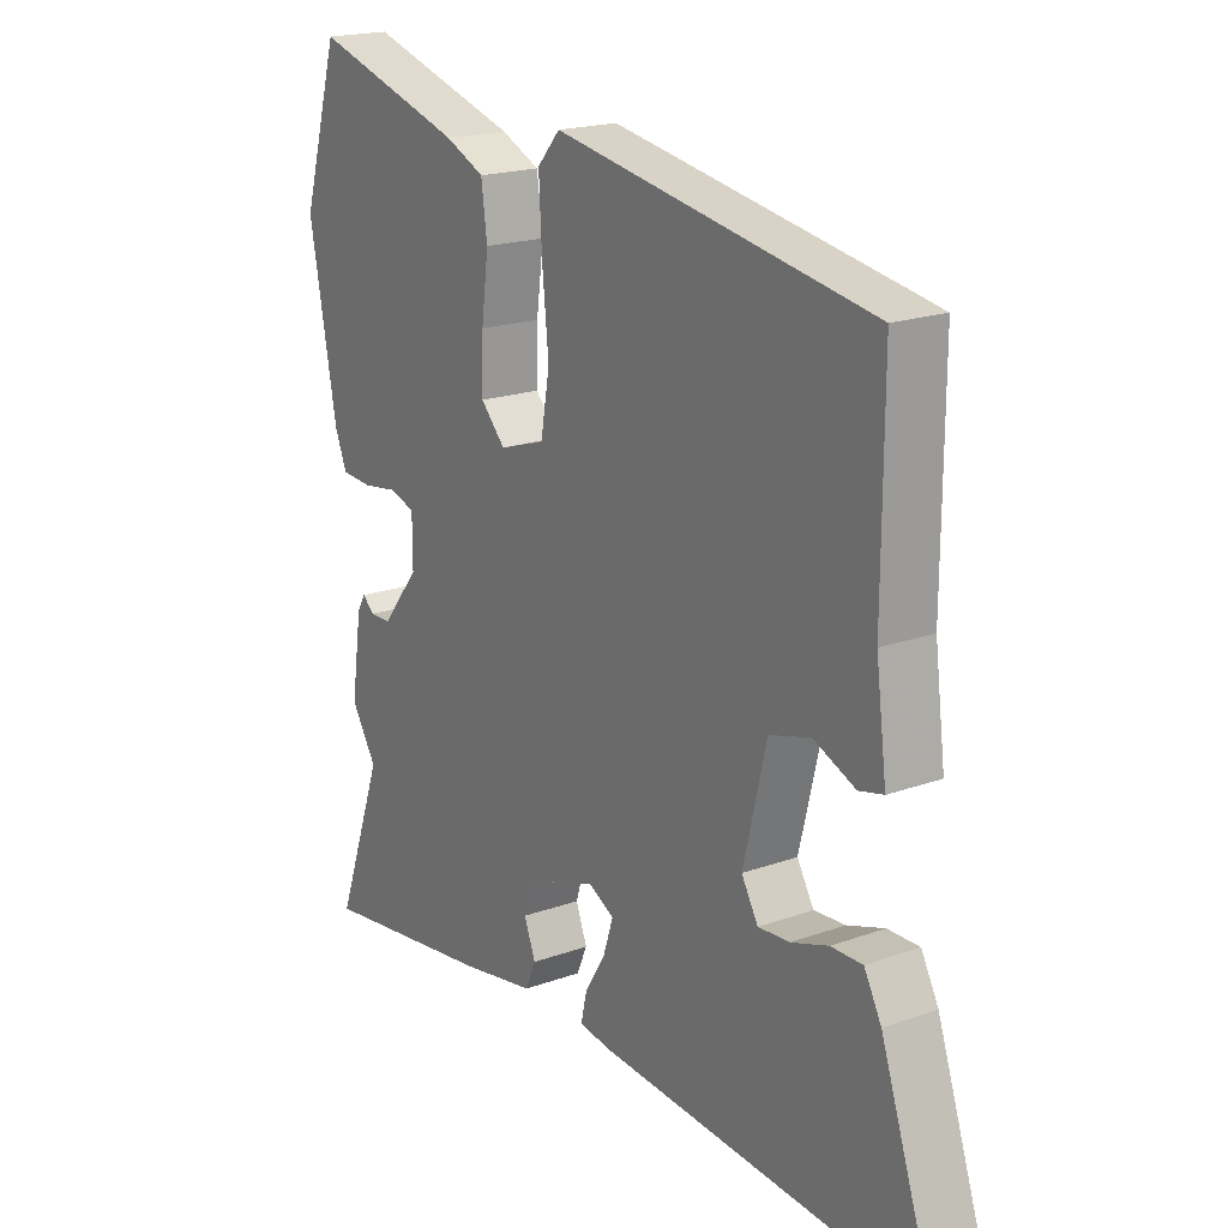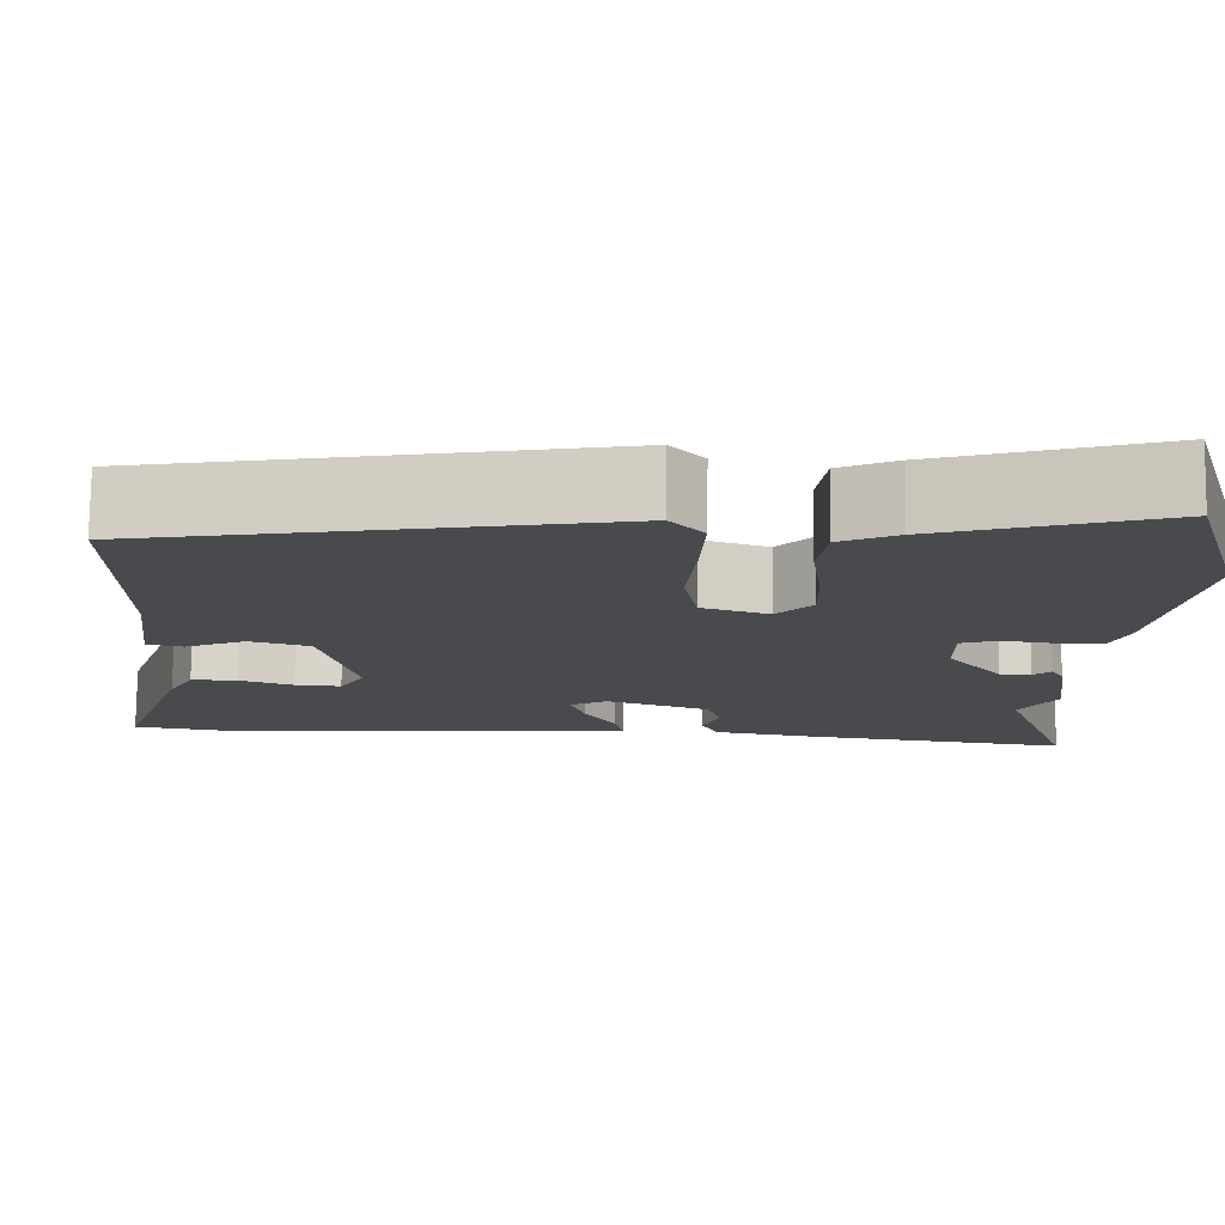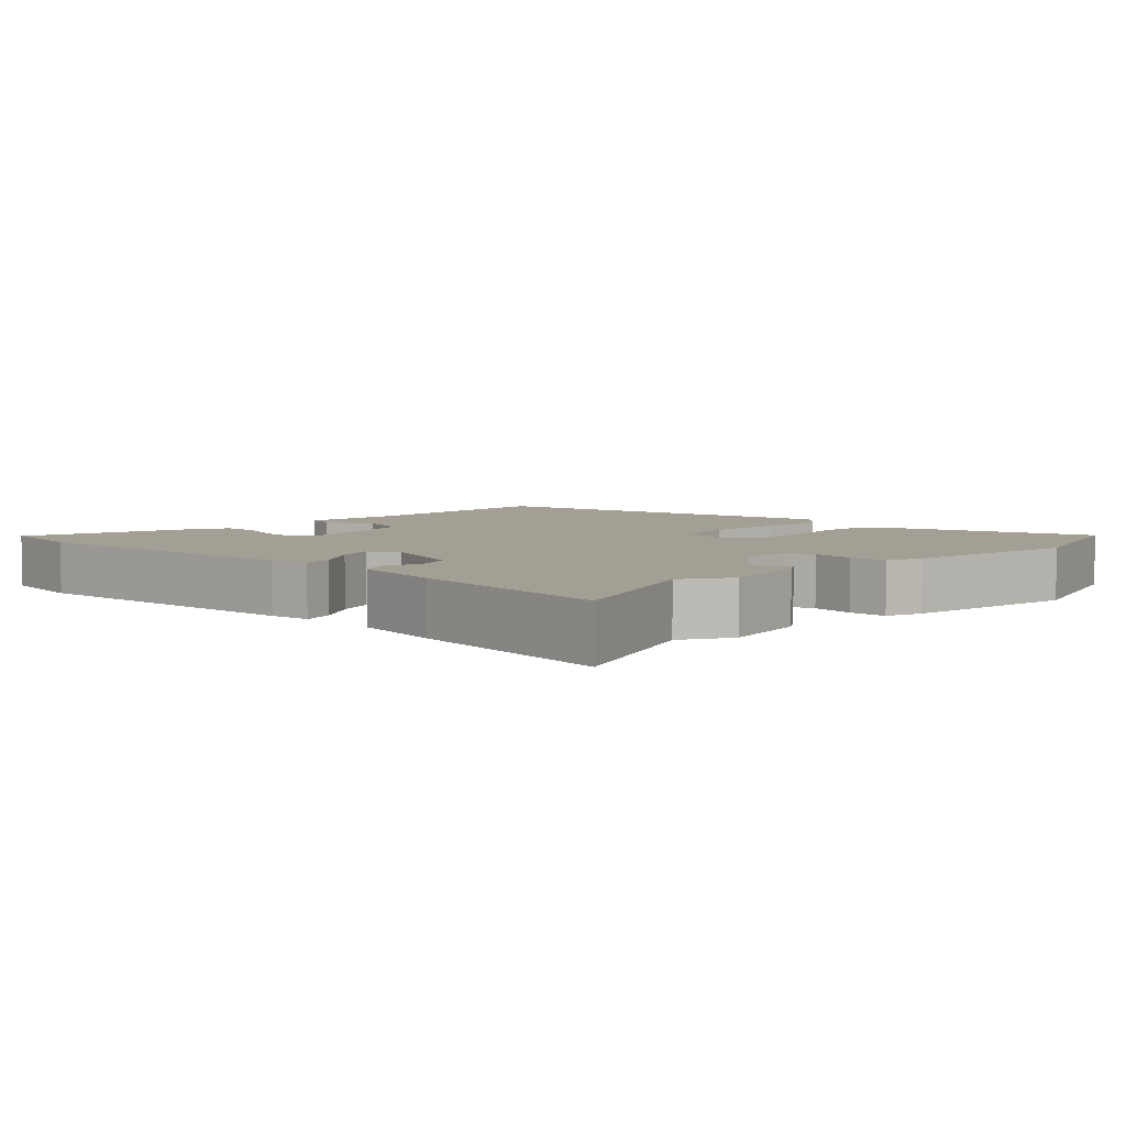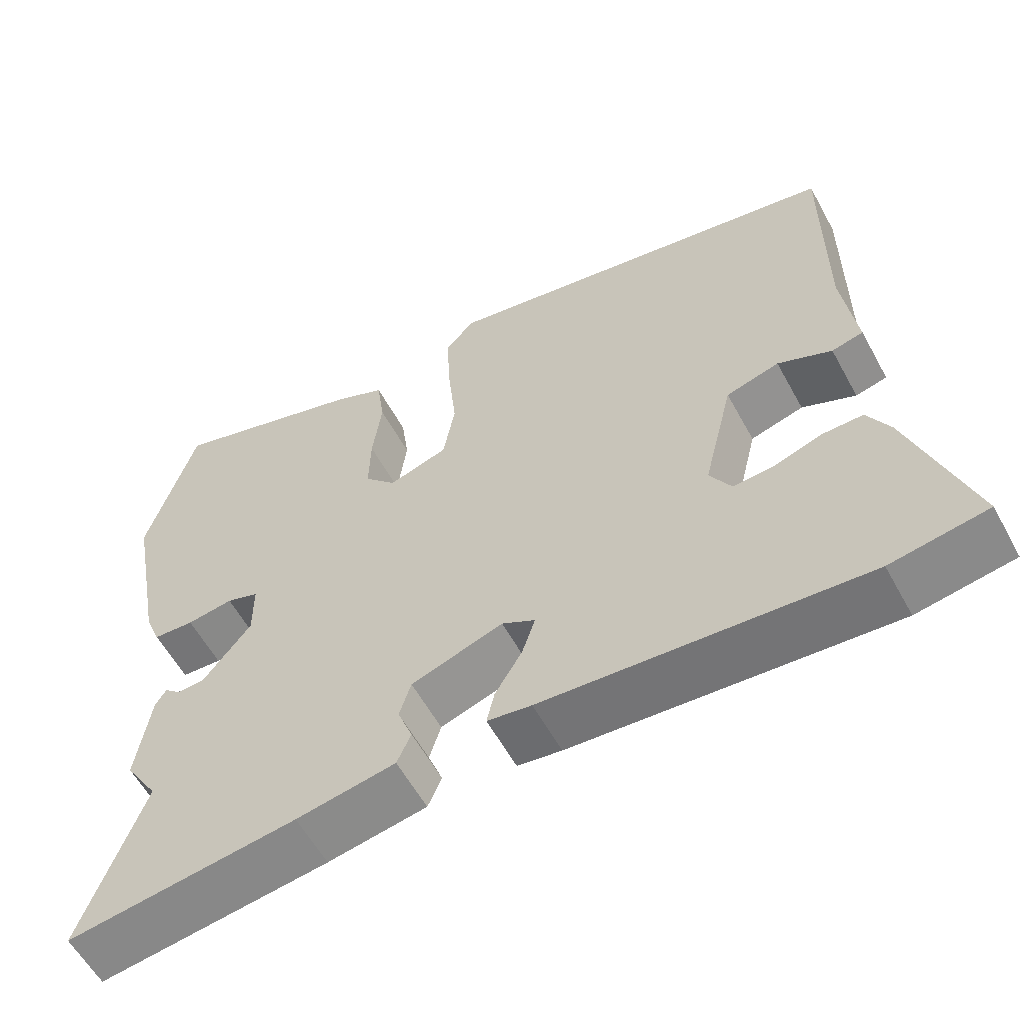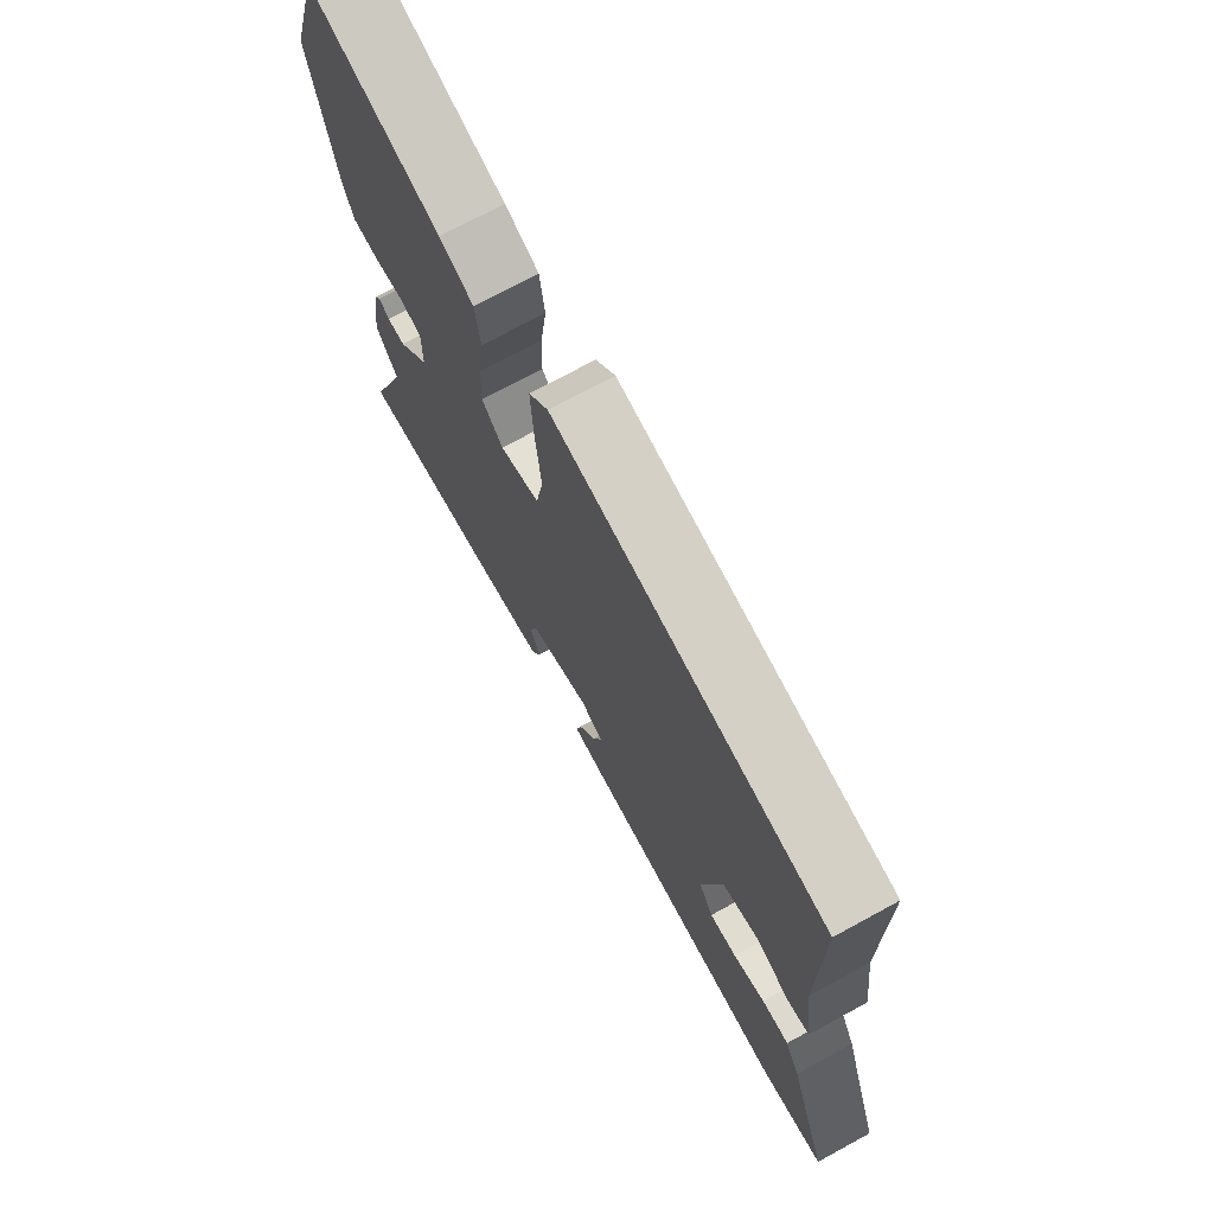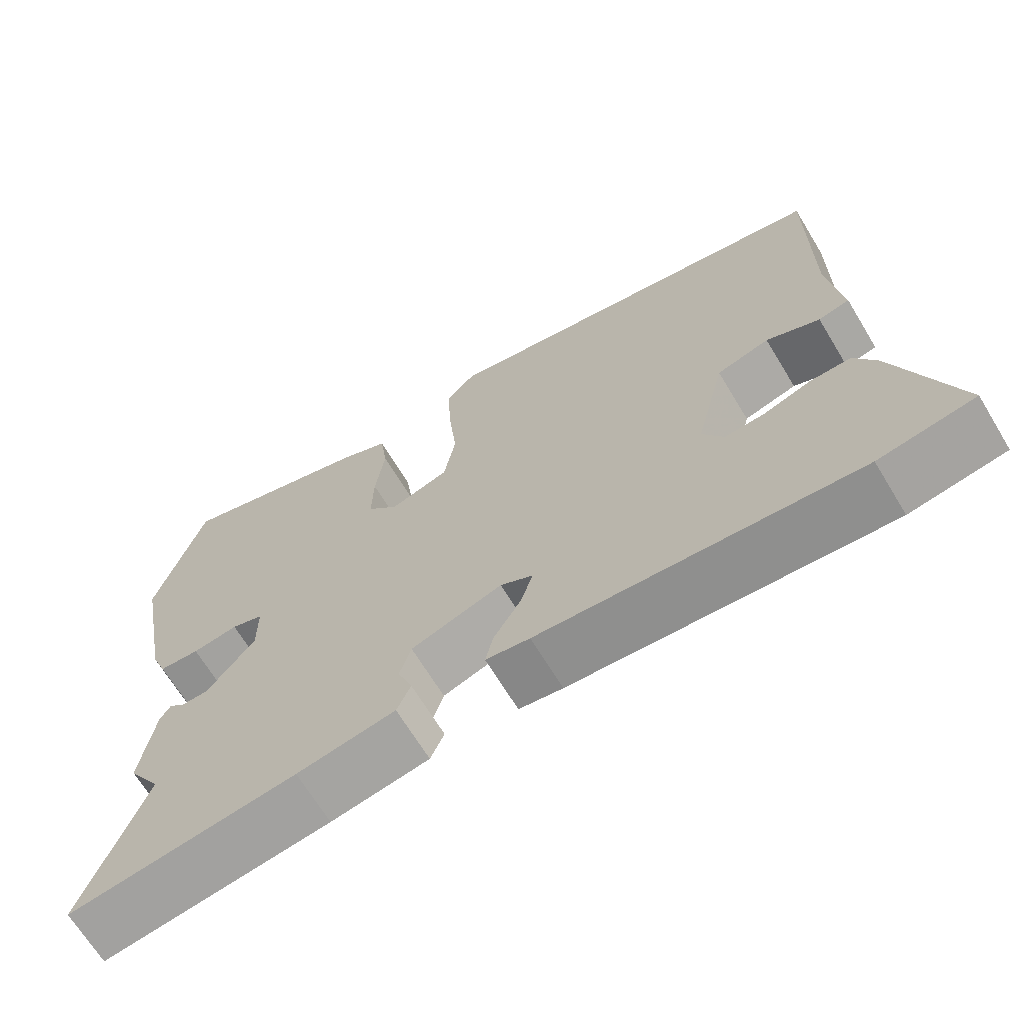
<metadata>
{"format":"obj","ext":"obj","renderer":"f3d","projection":"perspective","resolution":1024,"background":"white","views":[{"elev":19.3,"azim":56.0,"up":"+Z"},{"elev":76.8,"azim":-179.3,"up":"+Z"},{"elev":5.5,"azim":-137.2,"up":"+Y"},{"elev":-58.5,"azim":28.5,"up":"+Z"},{"elev":72.4,"azim":61.4,"up":"+Z"},{"elev":-67.7,"azim":31.2,"up":"+Z"}]}
</metadata>
<code>
v -0.512 0.07 -0.532
v -0.432 0.07 -0.309
v -0.475 0.07 -0.241
v -0.457 0.07 -0.117
v -0.443 0.07 -0.094
v -0.423 0.07 -0.112
v -0.387 0.07 -0.111
v -0.324 0.07 -0.032
v -0.324 0.07 0.042
v -0.366 0.07 0.056
v -0.426 0.07 0.047
v -0.479 0.07 0.05
v -0.499 0.07 0.1
v -0.545 0.07 0.349
v -0.482 0.07 0.562
v -0.226 0.07 0.485
v -0.16 0.07 0.455
v -0.15 0.07 0.381
v -0.162 0.07 0.289
v -0.164 0.07 0.209
v -0.123 0.07 0.165
v -0.046 0.07 0.19
v -0.031 0.07 0.276
v -0.042 0.07 0.386
v -0.047 0.07 0.482
v -0.009 0.07 0.525
v 0.521 0.07 0.432
v 0.52 0.07 0.129
v 0.538 0.07 -0.01
v 0.497 0.07 -0.02
v 0.427 0.07 0.01
v 0.358 0.07 -0.01
v 0.319 0.07 -0.171
v 0.347 0.07 -0.219
v 0.4 0.07 -0.215
v 0.462 0.07 -0.194
v 0.515 0.07 -0.193
v 0.544 0.07 -0.247
v 0.623 0.07 -0.479
v 0.498 0.07 -0.5
v 0.083 0.07 -0.472
v 0.026 0.07 -0.464
v 0.036 0.07 -0.42
v 0.071 0.07 -0.362
v 0.088 0.07 -0.31
v 0.045 0.07 -0.287
v -0.074 0.07 -0.328
v -0.089 0.07 -0.377
v -0.07 0.07 -0.427
v -0.088 0.07 -0.468
v -0.216 0.07 -0.491
v -0.512 0 -0.532
v -0.432 0 -0.309
v -0.475 0 -0.241
v -0.457 0 -0.117
v -0.443 0 -0.094
v -0.423 0 -0.112
v -0.387 0 -0.111
v -0.324 0 -0.032
v -0.324 0 0.042
v -0.366 0 0.056
v -0.426 0 0.047
v -0.479 0 0.05
v -0.499 0 0.1
v -0.545 0 0.349
v -0.482 0 0.562
v -0.226 0 0.485
v -0.16 0 0.455
v -0.15 0 0.381
v -0.162 0 0.289
v -0.164 0 0.209
v -0.123 0 0.165
v -0.046 0 0.19
v -0.031 0 0.276
v -0.042 0 0.386
v -0.047 0 0.482
v -0.009 0 0.525
v 0.521 0 0.432
v 0.52 0 0.129
v 0.538 0 -0.01
v 0.497 0 -0.02
v 0.427 0 0.01
v 0.358 0 -0.01
v 0.319 0 -0.171
v 0.347 0 -0.219
v 0.4 0 -0.215
v 0.462 0 -0.194
v 0.515 0 -0.193
v 0.544 0 -0.247
v 0.623 0 -0.479
v 0.498 0 -0.5
v 0.083 0 -0.472
v 0.026 0 -0.464
v 0.036 0 -0.42
v 0.071 0 -0.362
v 0.088 0 -0.31
v 0.045 0 -0.287
v -0.074 0 -0.328
v -0.089 0 -0.377
v -0.07 0 -0.427
v -0.088 0 -0.468
v -0.216 0 -0.491
f 51 1 2
f 50 51 2
f 49 50 2
f 48 49 2
f 2 3 4
f 48 2 4
f 47 48 4
f 46 47 4
f 42 43 44
f 41 42 44
f 40 41 44
f 39 40 44
f 38 39 44
f 37 38 44
f 36 37 44
f 35 36 44
f 34 35 44 45
f 33 34 45 46
f 28 29 30 31
f 28 31 32
f 27 28 32
f 26 27 32
f 25 26 32
f 24 25 32
f 23 24 32
f 32 33 46
f 23 32 46
f 22 23 46
f 17 18 19
f 16 17 19
f 15 16 19
f 14 15 19
f 13 14 19
f 12 13 19
f 11 12 19
f 10 11 19
f 9 10 19 20
f 8 9 20 21
f 4 5 6
f 4 6 7
f 46 4 7
f 21 22 46
f 8 21 46
f 7 8 46
f 53 52 102
f 53 102 101
f 53 101 100
f 53 100 99
f 55 54 53
f 55 53 99
f 55 99 98
f 55 98 97
f 95 94 93
f 95 93 92
f 95 92 91
f 95 91 90
f 95 90 89
f 95 89 88
f 95 88 87
f 95 87 86
f 96 95 86 85
f 97 96 85 84
f 82 81 80 79
f 83 82 79
f 83 79 78
f 83 78 77
f 83 77 76
f 83 76 75
f 83 75 74
f 97 84 83
f 97 83 74
f 97 74 73
f 70 69 68
f 70 68 67
f 70 67 66
f 70 66 65
f 70 65 64
f 70 64 63
f 70 63 62
f 70 62 61
f 71 70 61 60
f 72 71 60 59
f 57 56 55
f 58 57 55
f 58 55 97
f 97 73 72
f 97 72 59
f 97 59 58
f 1 52 53 2
f 2 53 54 3
f 3 54 55 4
f 4 55 56 5
f 5 56 57 6
f 6 57 58 7
f 7 58 59 8
f 8 59 60 9
f 9 60 61 10
f 10 61 62 11
f 11 62 63 12
f 12 63 64 13
f 13 64 65 14
f 14 65 66 15
f 15 66 67 16
f 16 67 68 17
f 17 68 69 18
f 18 69 70 19
f 19 70 71 20
f 20 71 72 21
f 21 72 73 22
f 22 73 74 23
f 23 74 75 24
f 24 75 76 25
f 25 76 77 26
f 26 77 78 27
f 27 78 79 28
f 28 79 80 29
f 29 80 81 30
f 30 81 82 31
f 31 82 83 32
f 32 83 84 33
f 33 84 85 34
f 34 85 86 35
f 35 86 87 36
f 36 87 88 37
f 37 88 89 38
f 38 89 90 39
f 39 90 91 40
f 40 91 92 41
f 41 92 93 42
f 42 93 94 43
f 43 94 95 44
f 44 95 96 45
f 45 96 97 46
f 46 97 98 47
f 47 98 99 48
f 48 99 100 49
f 49 100 101 50
f 50 101 102 51
f 51 102 52 1

</code>
